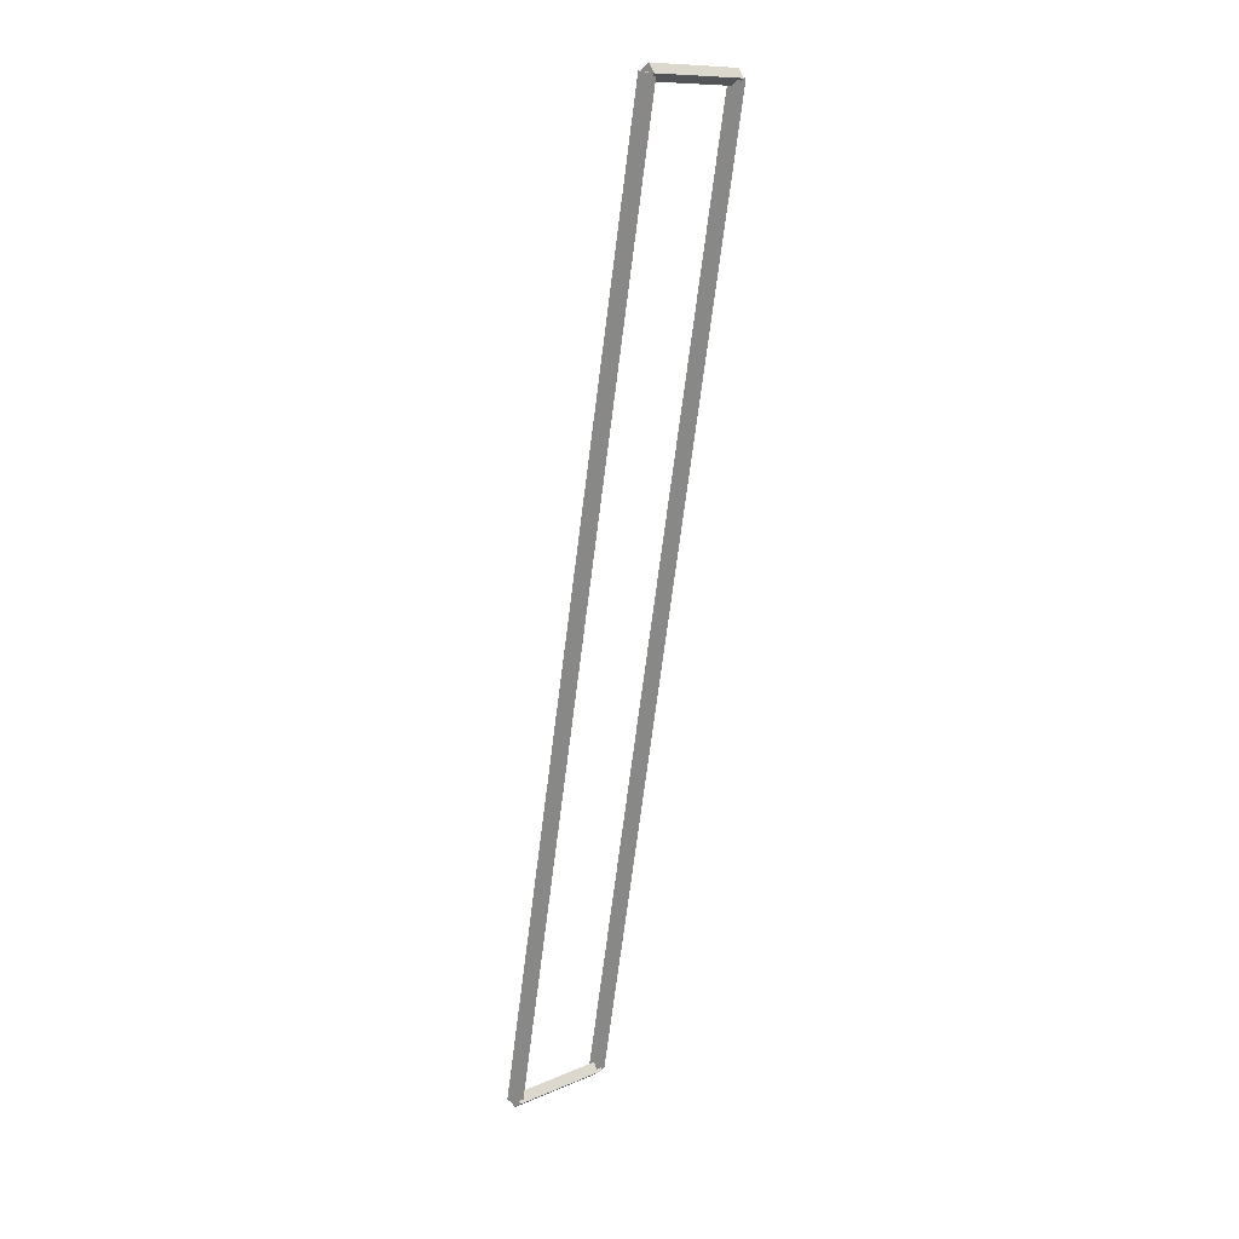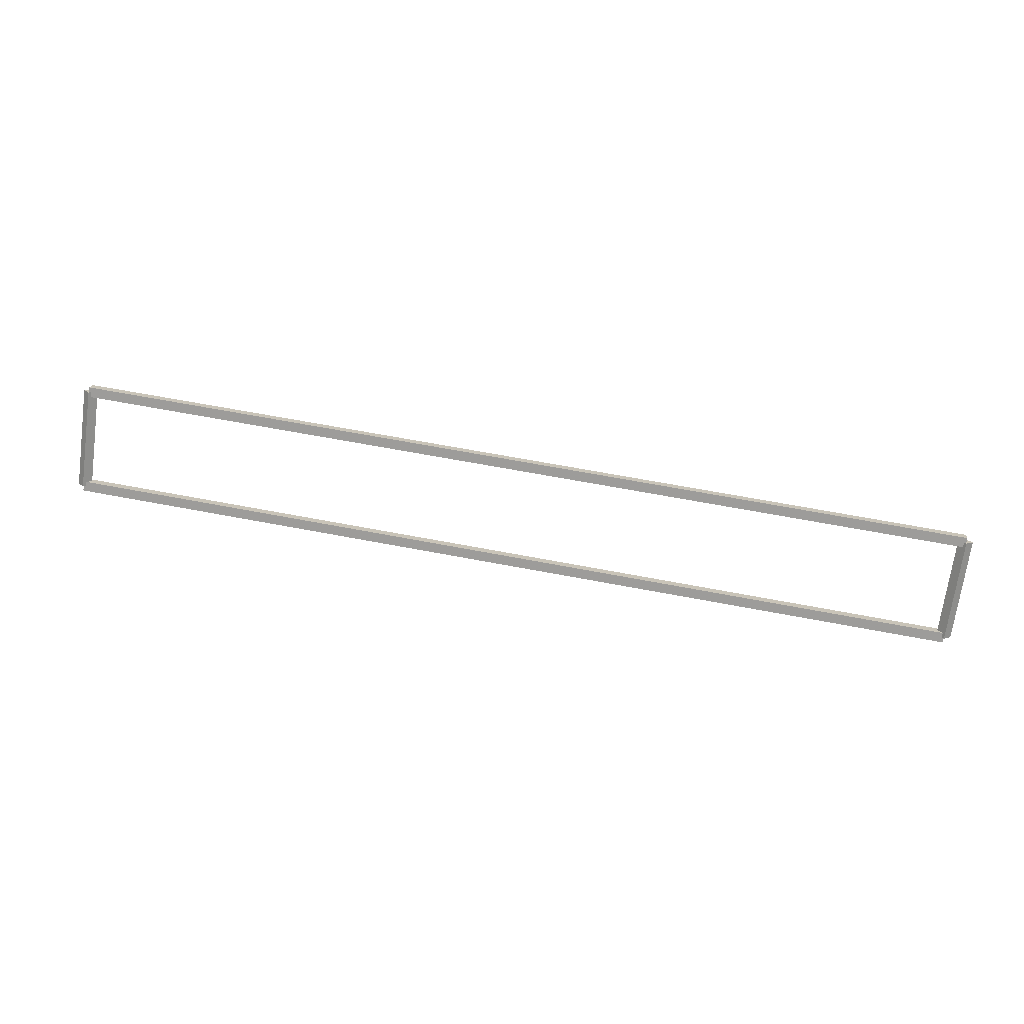
<metadata>
{"format":"obj","ext":"obj","renderer":"f3d","projection":"perspective","resolution":1024,"background":"white","views":[{"elev":-71.3,"azim":-97.3,"up":"+Y"},{"elev":63.7,"azim":-169.0,"up":"+Y"}]}
</metadata>
<code>
g layer_boundary_3_5_52
v 12.7 47.73 11.67
v 12.7 47.62 11.77
v 12.7 47.52 11.67
v 12.7 47.62 11.57
v 0 47.73 11.67
v 0 47.62 11.77
v 0 47.52 11.67
v 0 47.62 11.57
f 1 2 3 4
f 6 2 1 5
f 5 1 4 8
f 6 5 8 7
f 8 4 3 7
f 7 3 2 6
g layer_boundary_3_5_52
v 12.8 48.65 12.7
v 12.7 48.72 12.63
v 12.6 48.65 12.7
v 12.7 48.58 12.77
v 12.8 47.62 11.67
v 12.7 47.7 11.6
v 12.6 47.62 11.67
v 12.7 47.55 11.74
f 9 10 11 12
f 14 10 9 13
f 13 9 12 16
f 14 13 16 15
f 16 12 11 15
f 15 11 10 14
g layer_boundary_3_5_52
v 0 48.75 12.7
v 0 48.65 12.6
v 0 48.55 12.7
v 0 48.65 12.8
v 12.7 48.75 12.7
v 12.7 48.65 12.6
v 12.7 48.55 12.7
v 12.7 48.65 12.8
f 17 18 19 20
f 22 18 17 21
f 21 17 20 24
f 22 21 24 23
f 24 20 19 23
f 23 19 18 22
g layer_boundary_3_5_52
v 0.1 47.62 11.67
v -1.033e-14 47.55 11.74
v -0.1 47.62 11.67
v 3.109e-14 47.7 11.6
v 0.1 48.65 12.7
v -1.033e-14 48.58 12.77
v -0.1 48.65 12.7
v 3.109e-14 48.72 12.63
f 25 26 27 28
f 30 26 25 29
f 29 25 28 32
f 30 29 32 31
f 32 28 27 31
f 31 27 26 30

</code>
